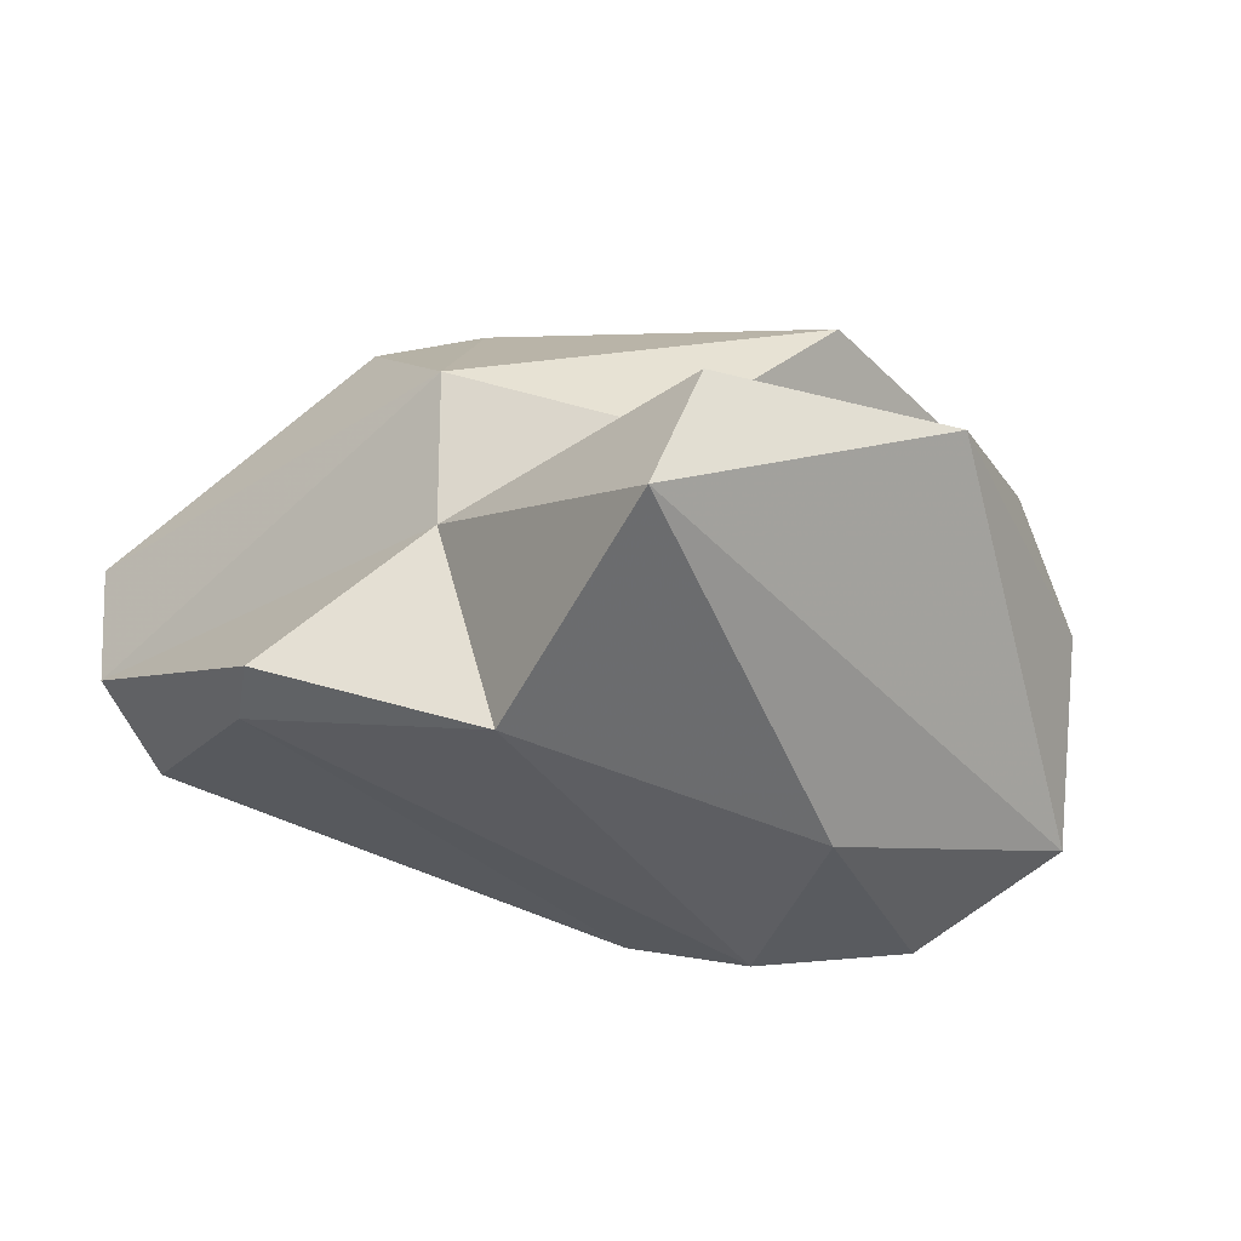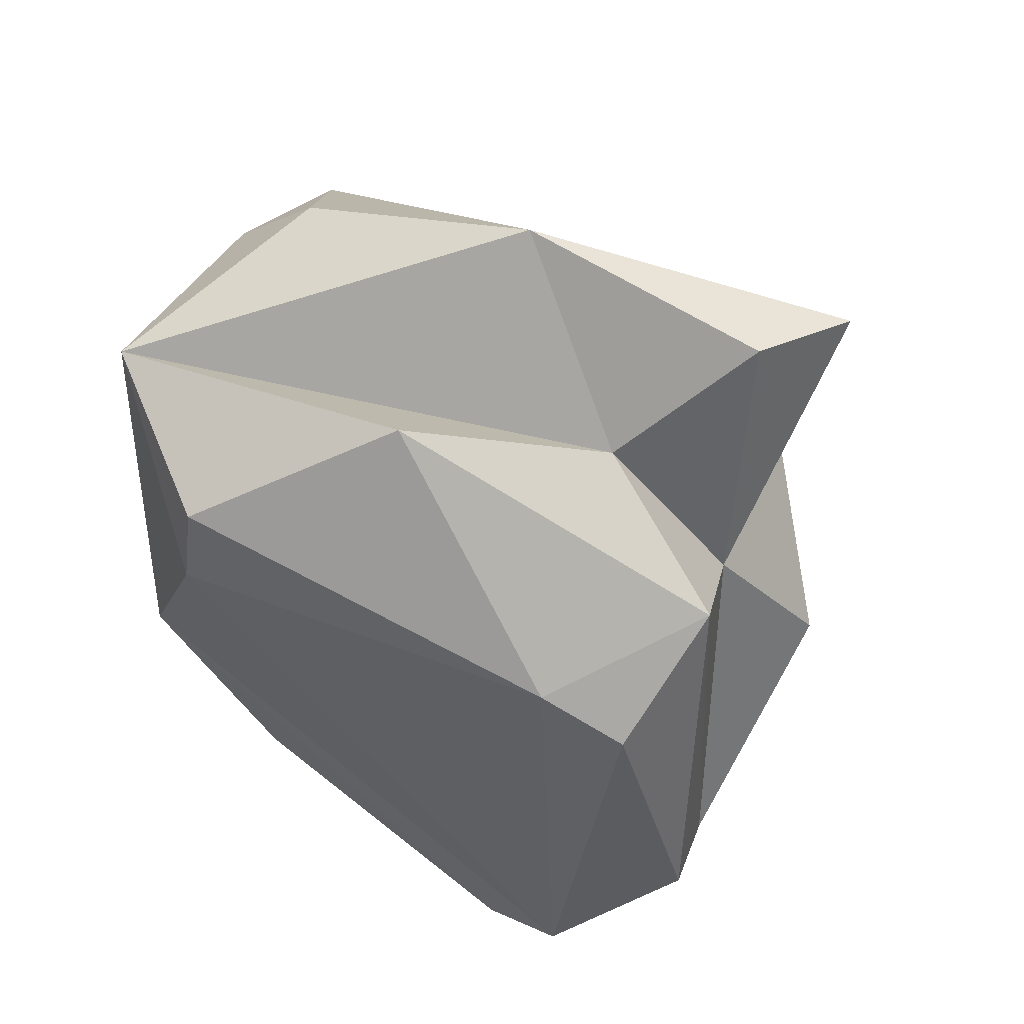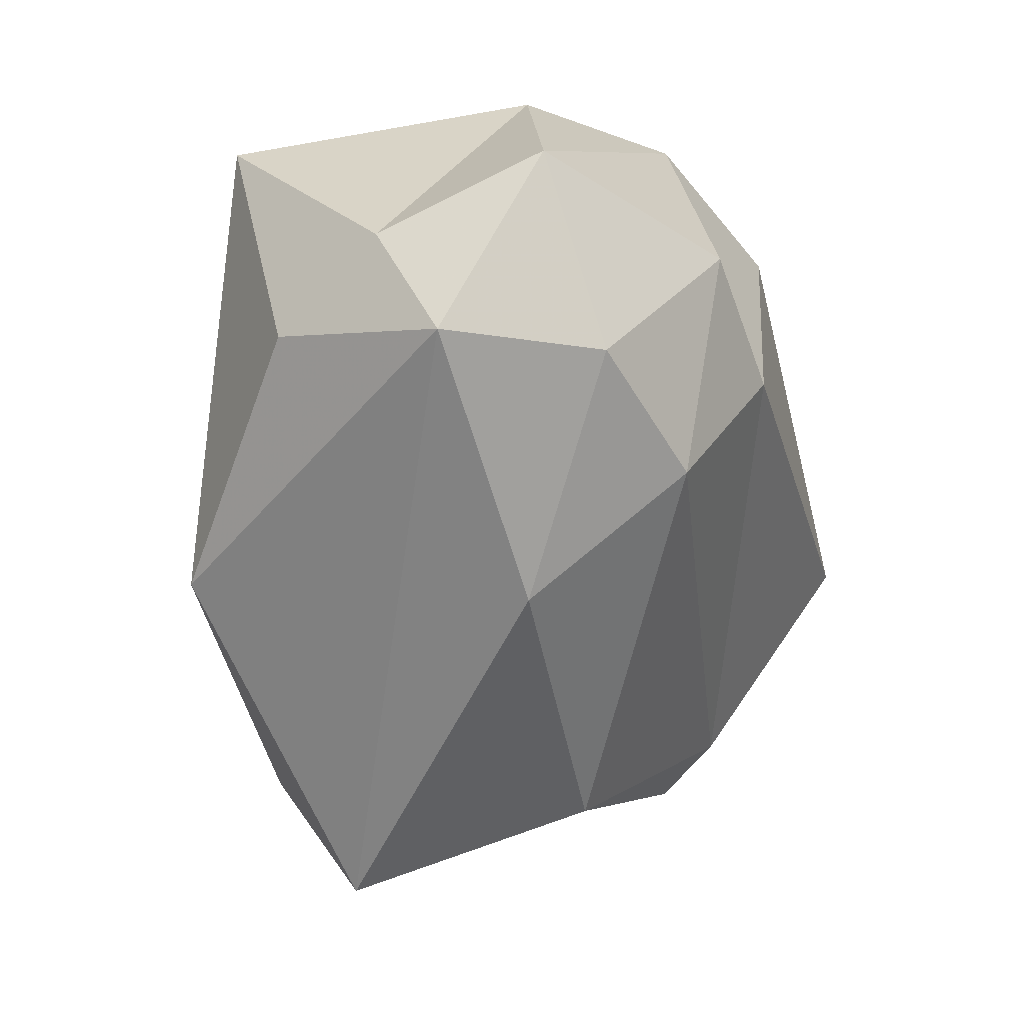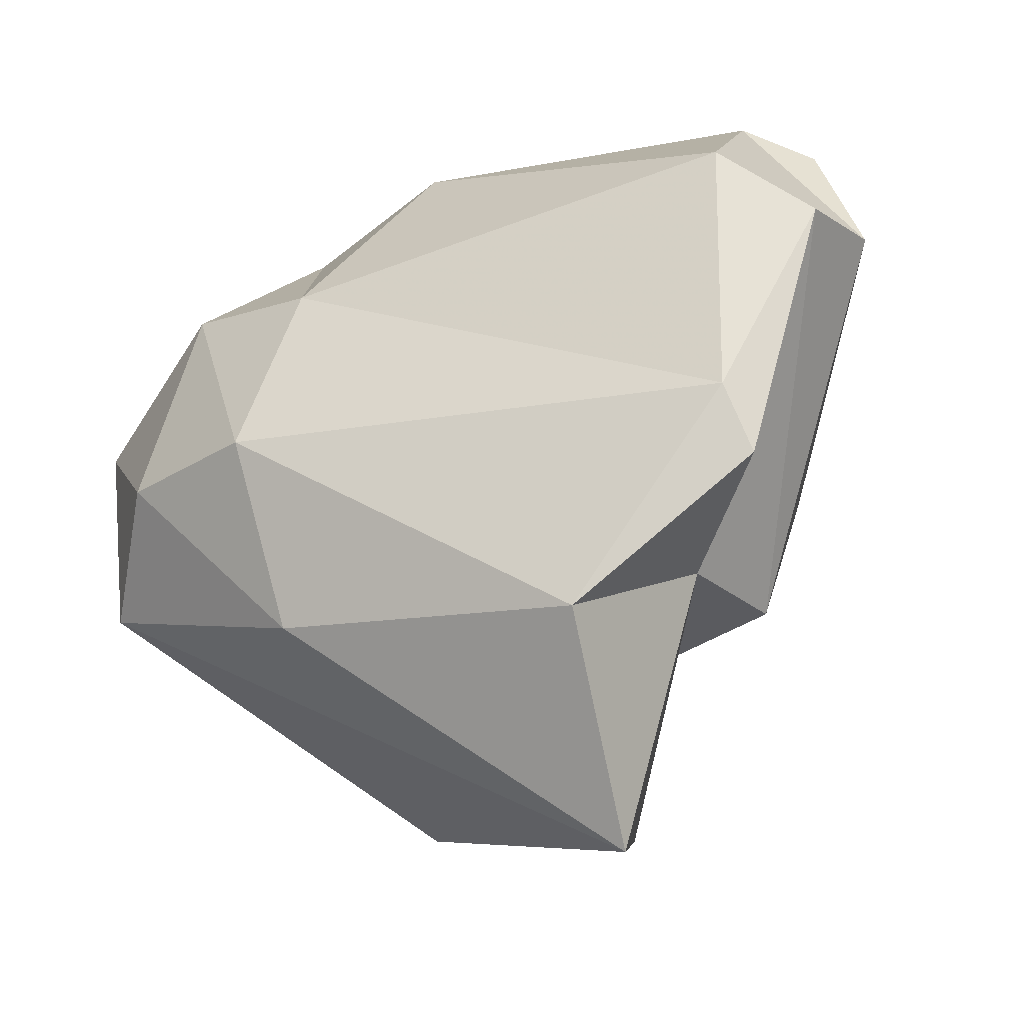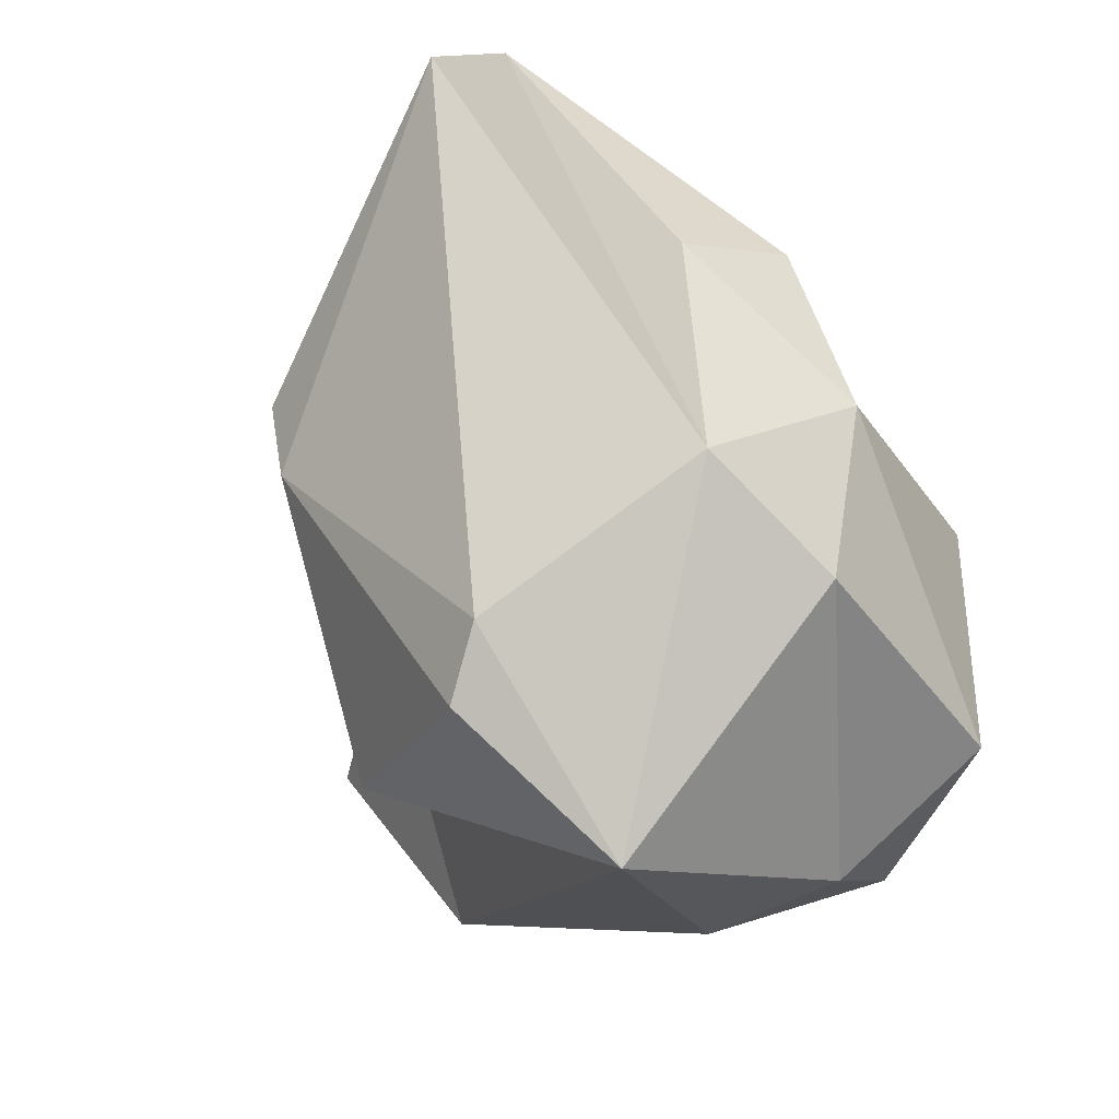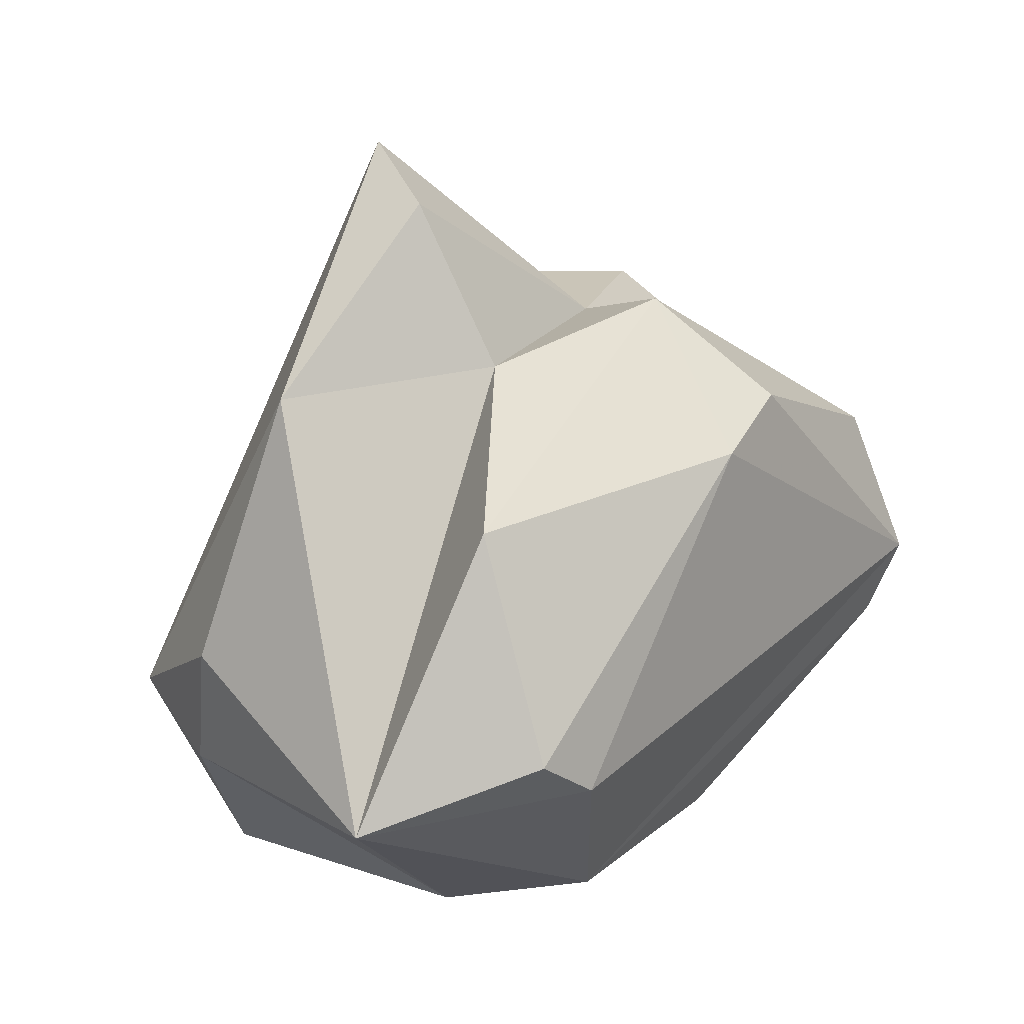
<metadata>
{"format":"obj","ext":"obj","renderer":"f3d","projection":"perspective","resolution":1024,"background":"white","views":[{"elev":-78.4,"azim":156.3,"up":"+Z"},{"elev":78.5,"azim":56.6,"up":"+Y"},{"elev":-27.3,"azim":-77.7,"up":"+Z"},{"elev":-59.6,"azim":18.9,"up":"+Z"},{"elev":67.5,"azim":-131.0,"up":"+Z"},{"elev":73.9,"azim":-29.5,"up":"+Y"}]}
</metadata>
<code>
v 165.2 289.4 77.44
v 165.4 290.8 80.1
v 165.4 287.2 81.64
v 170.1 288.6 73.55
v 167 286.3 77.59
v 169.2 284.1 80.91
v 166.6 293.3 78.6
v 167.7 294.9 84.31
v 169 288.3 85.67
v 171.4 285.5 85.54
v 175.9 294.2 76.03
v 172.1 283.5 79.33
v 170.9 296.5 75.08
v 176.3 294 69.5
v 172.2 288.8 87.09
v 170.1 285.1 76.21
v 172 295.4 85.08
v 172.8 294.1 85.84
v 176 295.8 72.19
v 176.8 288.7 71.24
v 179.7 293.8 80.55
v 173.3 296.9 80.15
v 181.1 286.2 74.3
v 179.2 291 74.8
v 180.2 293.4 76.18
v 182.2 283.1 79.24
v 176 286 86.39
v 181.3 287.5 73.22
v 175.1 283.8 84.49
v 184 284.8 78.25
v 181.6 292.7 79.49
v 182.8 284.8 84.06
v 184.9 286.5 79.64
v 184.3 285.7 83.12
g foo
f 4 16 5
f 16 4 20
f 4 5 1
f 14 20 4
f 14 4 1
f 13 14 1
f 12 6 16
f 3 5 6
f 16 6 5
f 23 12 16
f 20 23 16
f 28 23 20
f 3 1 5
f 2 1 3
f 24 28 20
f 14 24 20
f 7 1 2
f 19 24 14
f 7 13 1
f 13 19 14
f 12 10 6
f 23 26 12
f 30 26 23
f 6 10 3
f 10 9 3
f 28 30 23
f 28 24 30
f 3 9 2
f 11 24 19
f 8 13 7
f 8 11 13
f 19 13 11
f 26 29 12
f 32 29 26
f 29 10 12
f 30 33 26
f 33 32 26
f 30 25 33
f 24 25 30
f 9 8 2
f 24 11 25
f 8 7 2
f 11 22 25
f 8 22 11
f 27 29 32
f 34 32 33
f 10 29 27
f 31 34 33
f 9 10 15
f 27 15 10
f 31 33 25
f 15 8 9
f 15 18 8
f 21 31 25
f 17 8 18
f 21 22 17
f 21 25 22
f 17 22 8
f 34 15 32
f 15 27 32
f 21 34 31
f 18 15 34
f 21 18 34
f 17 18 21
g

</code>
